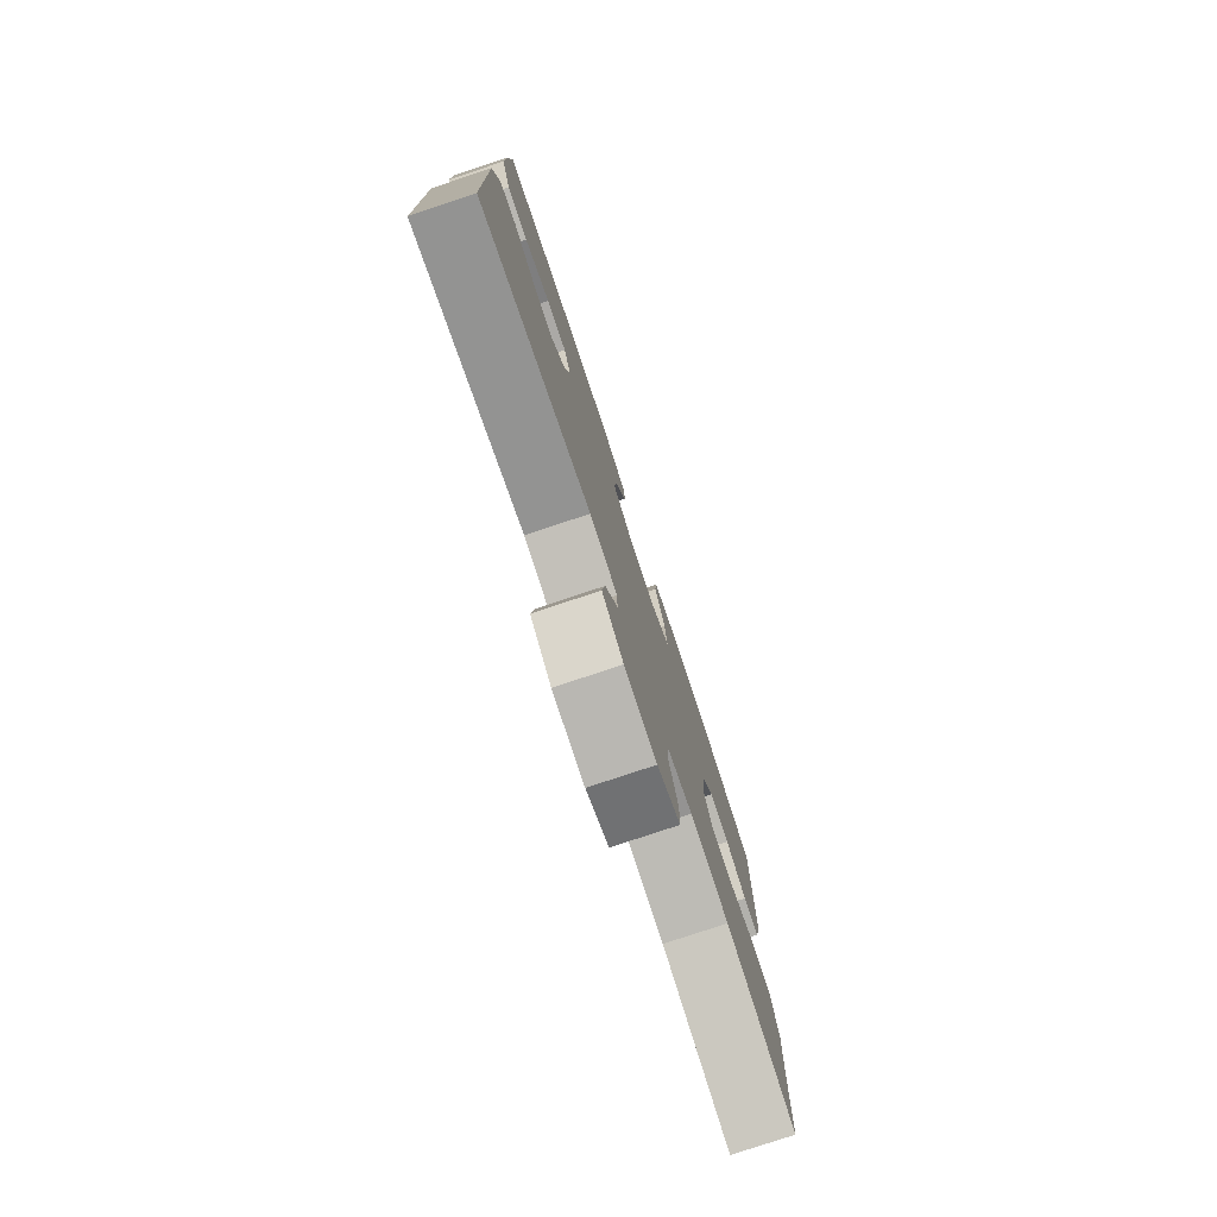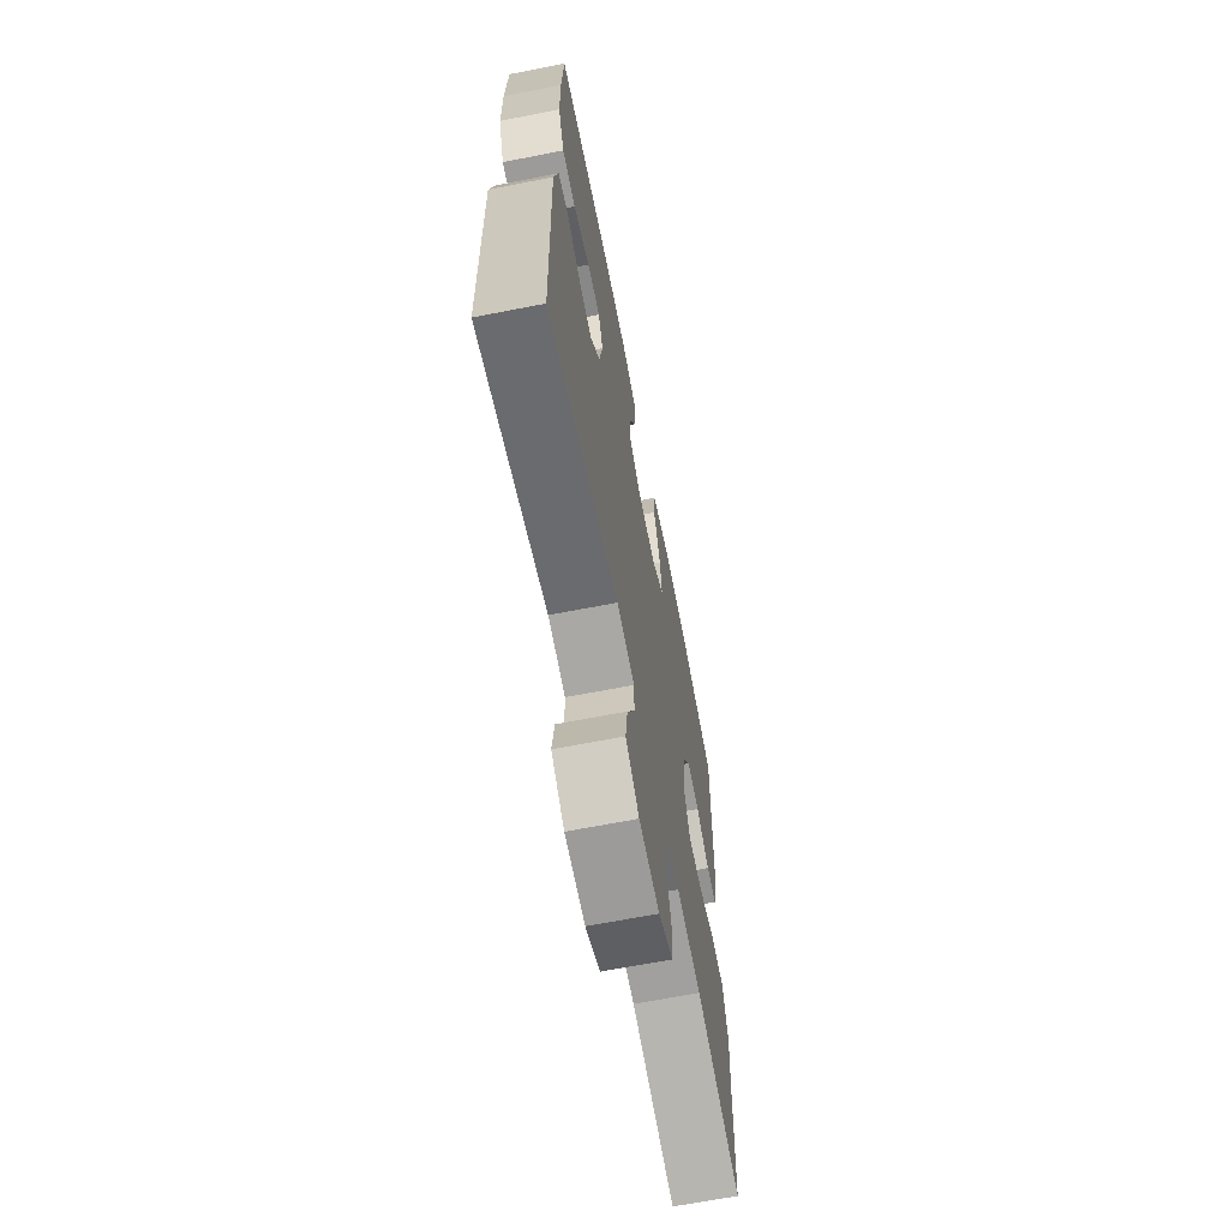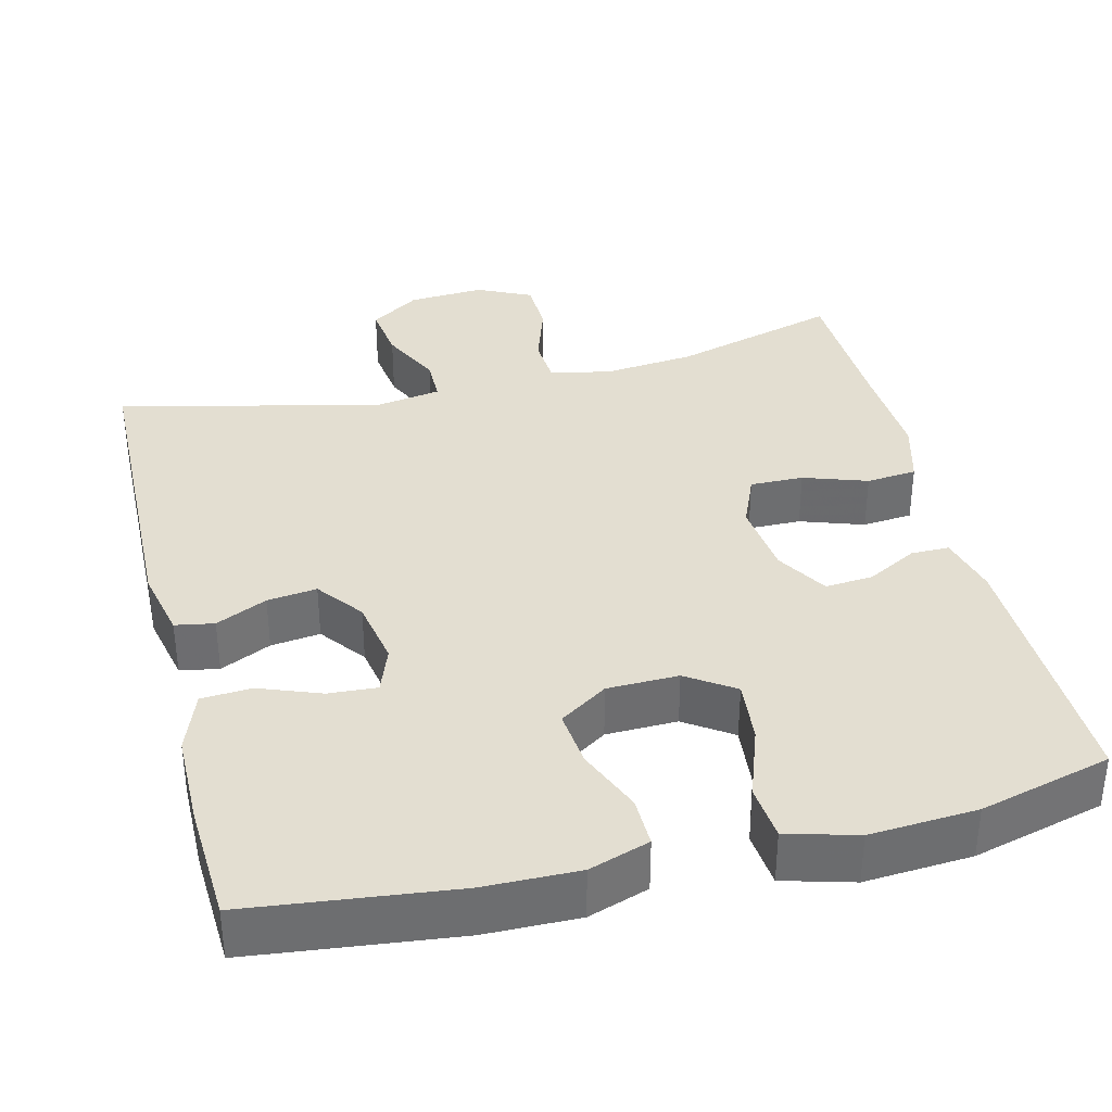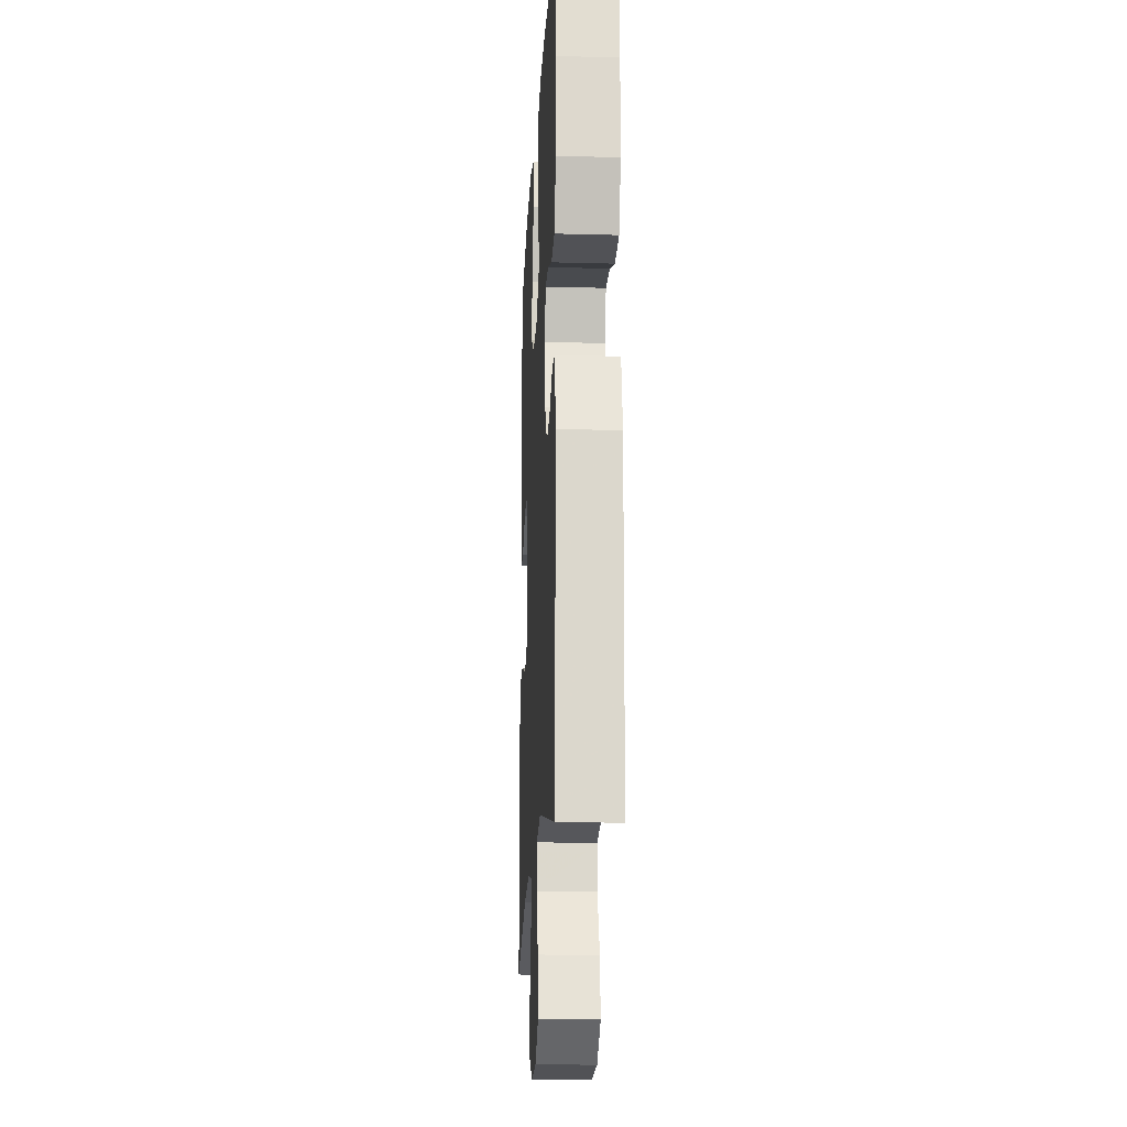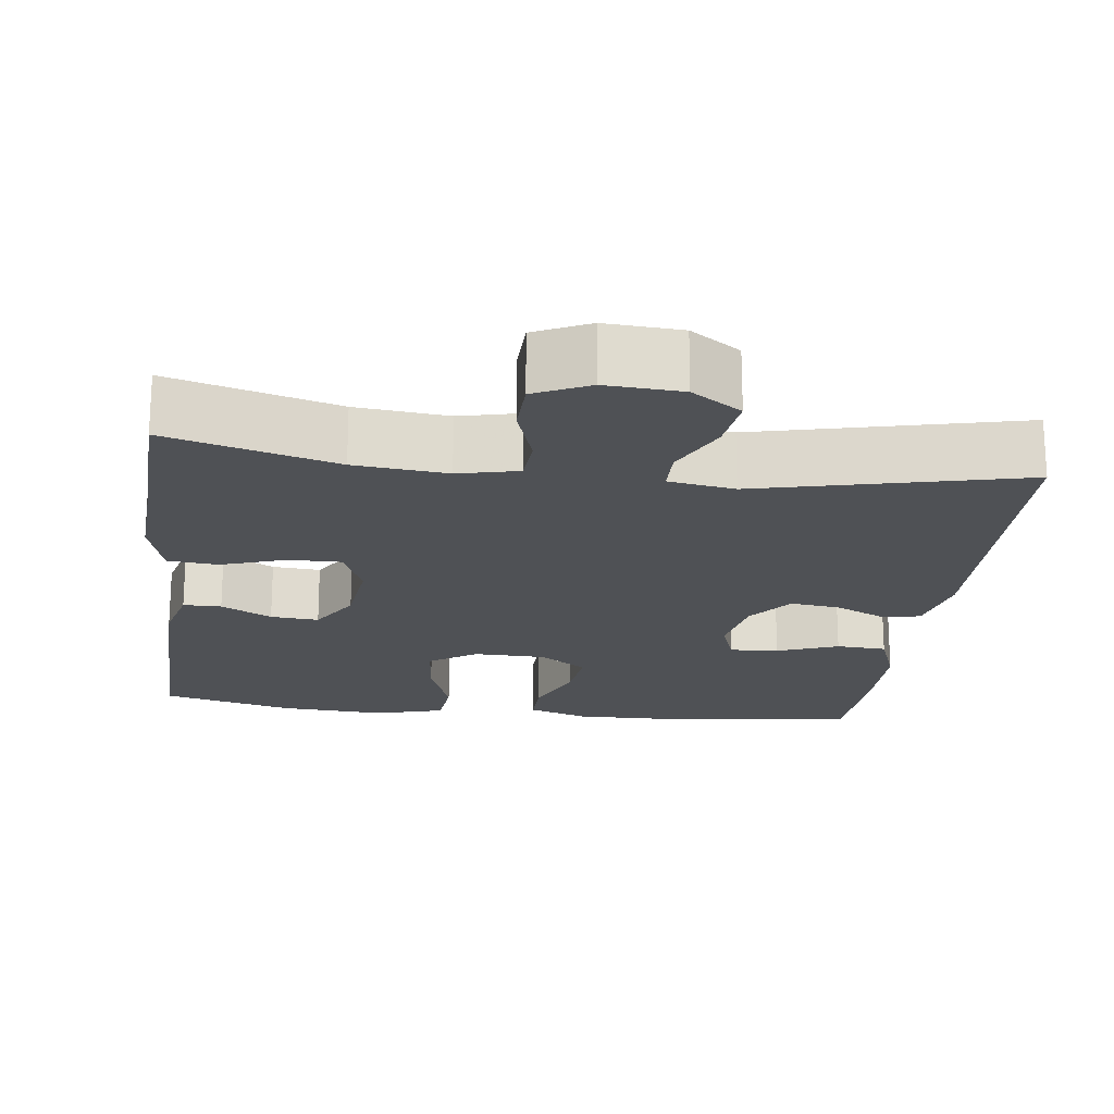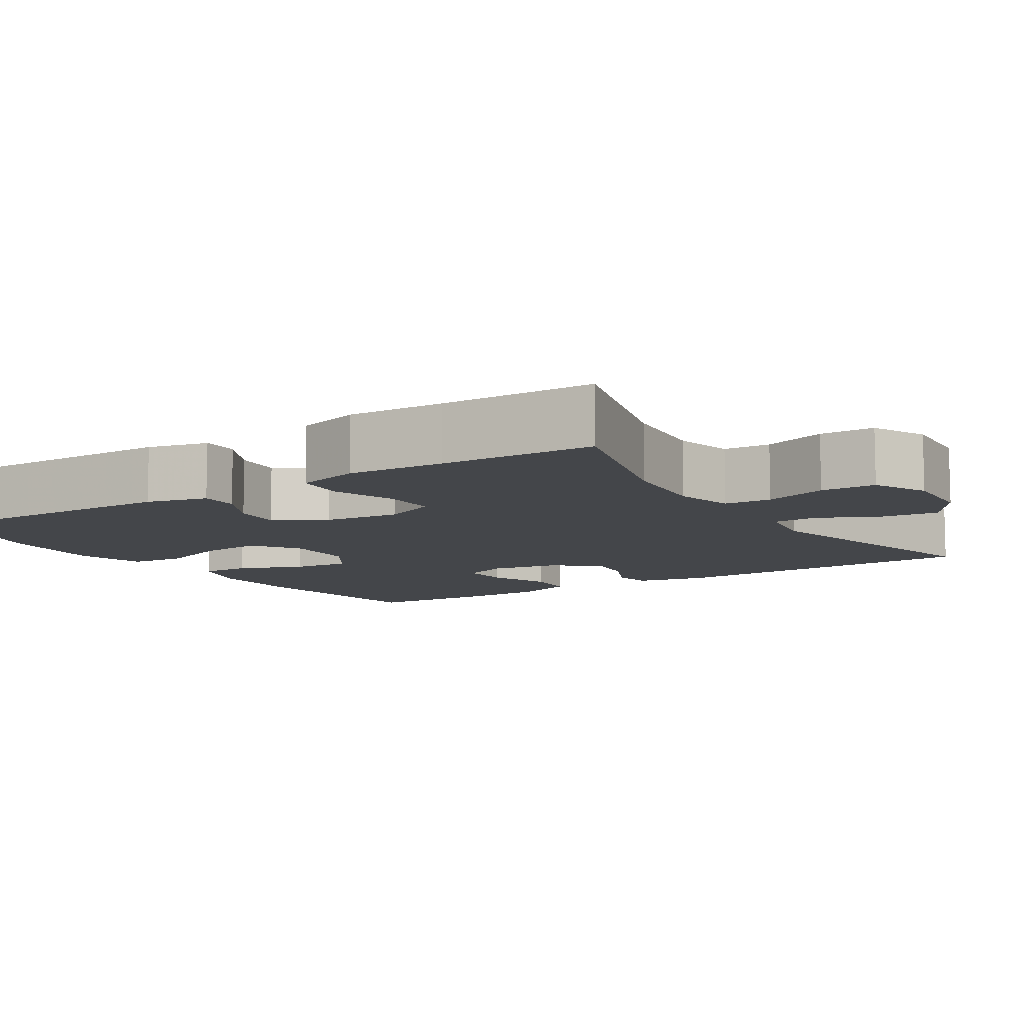
<metadata>
{"format":"obj","ext":"obj","renderer":"f3d","projection":"perspective","resolution":1024,"background":"white","views":[{"elev":-78.9,"azim":-71.6,"up":"+Z"},{"elev":-66.3,"azim":-78.9,"up":"+Z"},{"elev":36.2,"azim":-13.9,"up":"+Y"},{"elev":-17.8,"azim":-93.0,"up":"+Z"},{"elev":-19.7,"azim":172.8,"up":"+Y"},{"elev":-9.4,"azim":122.9,"up":"+Y"}]}
</metadata>
<code>
v 0.5 0.07 0.5
v 0.493 0.07 0.157
v 0.473 0.07 0.078
v 0.424 0.07 0.078
v 0.359 0.07 0.113
v 0.297 0.07 0.118
v 0.257 0.07 0.052
v 0.246 0.07 -0.046
v 0.275 0.07 -0.115
v 0.344 0.07 -0.114
v 0.426 0.07 -0.086
v 0.491 0.07 -0.092
v 0.514 0.07 -0.175
v 0.507 0.07 -0.301
v 0.5 0.07 -0.5
v 0.284 0.07 -0.439
v 0.165 0.07 -0.427
v 0.088 0.07 -0.445
v 0.084 0.07 -0.506
v 0.111 0.07 -0.588
v 0.109 0.07 -0.659
v 0.039 0.07 -0.692
v -0.059 0.07 -0.686
v -0.123 0.07 -0.643
v -0.113 0.07 -0.57
v -0.075 0.07 -0.491
v -0.076 0.07 -0.434
v -0.161 0.07 -0.42
v -0.5 0.07 -0.5
v -0.51 0.07 -0.088
v -0.49 0.07 0.003
v -0.44 0.07 0.012
v -0.374 0.07 -0.019
v -0.31 0.07 -0.027
v -0.265 0.07 0.032
v -0.249 0.07 0.119
v -0.271 0.07 0.179
v -0.334 0.07 0.175
v -0.413 0.07 0.145
v -0.478 0.07 0.149
v -0.507 0.07 0.227
v -0.508 0.07 0.347
v -0.5 0.07 0.5
v -0.235 0.07 0.531
v -0.113 0.07 0.533
v -0.035 0.07 0.507
v -0.036 0.07 0.443
v -0.071 0.07 0.359
v -0.079 0.07 0.285
v -0.017 0.07 0.244
v 0.075 0.07 0.242
v 0.136 0.07 0.283
v 0.128 0.07 0.364
v 0.095 0.07 0.457
v 0.102 0.07 0.528
v 0.192 0.07 0.553
v 0.33 0.07 0.544
v 0.5 0 0.5
v 0.493 0 0.157
v 0.473 0 0.078
v 0.424 0 0.078
v 0.359 0 0.113
v 0.297 0 0.118
v 0.257 0 0.052
v 0.246 0 -0.046
v 0.275 0 -0.115
v 0.344 0 -0.114
v 0.426 0 -0.086
v 0.491 0 -0.092
v 0.514 0 -0.175
v 0.507 0 -0.301
v 0.5 0 -0.5
v 0.284 0 -0.439
v 0.165 0 -0.427
v 0.088 0 -0.445
v 0.084 0 -0.506
v 0.111 0 -0.588
v 0.109 0 -0.659
v 0.039 0 -0.692
v -0.059 0 -0.686
v -0.123 0 -0.643
v -0.113 0 -0.57
v -0.075 0 -0.491
v -0.076 0 -0.434
v -0.161 0 -0.42
v -0.5 0 -0.5
v -0.51 0 -0.088
v -0.49 0 0.003
v -0.44 0 0.012
v -0.374 0 -0.019
v -0.31 0 -0.027
v -0.265 0 0.032
v -0.249 0 0.119
v -0.271 0 0.179
v -0.334 0 0.175
v -0.413 0 0.145
v -0.478 0 0.149
v -0.507 0 0.227
v -0.508 0 0.347
v -0.5 0 0.5
v -0.235 0 0.531
v -0.113 0 0.533
v -0.035 0 0.507
v -0.036 0 0.443
v -0.071 0 0.359
v -0.079 0 0.285
v -0.017 0 0.244
v 0.075 0 0.242
v 0.136 0 0.283
v 0.128 0 0.364
v 0.095 0 0.457
v 0.102 0 0.528
v 0.192 0 0.553
v 0.33 0 0.544
f 3 4 5
f 2 3 5
f 1 2 5
f 57 1 5
f 56 57 5
f 55 56 5
f 54 55 5
f 53 54 5
f 52 53 5 6
f 51 52 6 7
f 50 51 7 8
f 49 50 8 9
f 46 47 48
f 45 46 48
f 44 45 48
f 43 44 48
f 42 43 48
f 41 42 48
f 40 41 48
f 39 40 48
f 38 39 48
f 37 38 48 49
f 36 37 49 9
f 31 32 33
f 30 31 33
f 29 30 33
f 28 29 33
f 27 28 33 34
f 24 25 26
f 23 24 26
f 22 23 26
f 21 22 26
f 20 21 26
f 19 20 26
f 18 19 26 27
f 27 34 35
f 18 27 35
f 17 18 35
f 14 15 16
f 14 16 17
f 13 14 17
f 12 13 17
f 11 12 17
f 10 11 17
f 17 35 36 9
f 9 10 17
f 62 61 60
f 62 60 59
f 62 59 58
f 62 58 114
f 62 114 113
f 62 113 112
f 62 112 111
f 62 111 110
f 63 62 110 109
f 64 63 109 108
f 65 64 108 107
f 66 65 107 106
f 105 104 103
f 105 103 102
f 105 102 101
f 105 101 100
f 105 100 99
f 105 99 98
f 105 98 97
f 105 97 96
f 105 96 95
f 106 105 95 94
f 66 106 94 93
f 90 89 88
f 90 88 87
f 90 87 86
f 90 86 85
f 91 90 85 84
f 83 82 81
f 83 81 80
f 83 80 79
f 83 79 78
f 83 78 77
f 83 77 76
f 84 83 76 75
f 92 91 84
f 92 84 75
f 92 75 74
f 73 72 71
f 74 73 71
f 74 71 70
f 74 70 69
f 74 69 68
f 74 68 67
f 66 93 92 74
f 74 67 66
f 1 58 59 2
f 2 59 60 3
f 3 60 61 4
f 4 61 62 5
f 5 62 63 6
f 6 63 64 7
f 7 64 65 8
f 8 65 66 9
f 9 66 67 10
f 10 67 68 11
f 11 68 69 12
f 12 69 70 13
f 13 70 71 14
f 14 71 72 15
f 15 72 73 16
f 16 73 74 17
f 17 74 75 18
f 18 75 76 19
f 19 76 77 20
f 20 77 78 21
f 21 78 79 22
f 22 79 80 23
f 23 80 81 24
f 24 81 82 25
f 25 82 83 26
f 26 83 84 27
f 27 84 85 28
f 28 85 86 29
f 29 86 87 30
f 30 87 88 31
f 31 88 89 32
f 32 89 90 33
f 33 90 91 34
f 34 91 92 35
f 35 92 93 36
f 36 93 94 37
f 37 94 95 38
f 38 95 96 39
f 39 96 97 40
f 40 97 98 41
f 41 98 99 42
f 42 99 100 43
f 43 100 101 44
f 44 101 102 45
f 45 102 103 46
f 46 103 104 47
f 47 104 105 48
f 48 105 106 49
f 49 106 107 50
f 50 107 108 51
f 51 108 109 52
f 52 109 110 53
f 53 110 111 54
f 54 111 112 55
f 55 112 113 56
f 56 113 114 57
f 57 114 58 1

</code>
